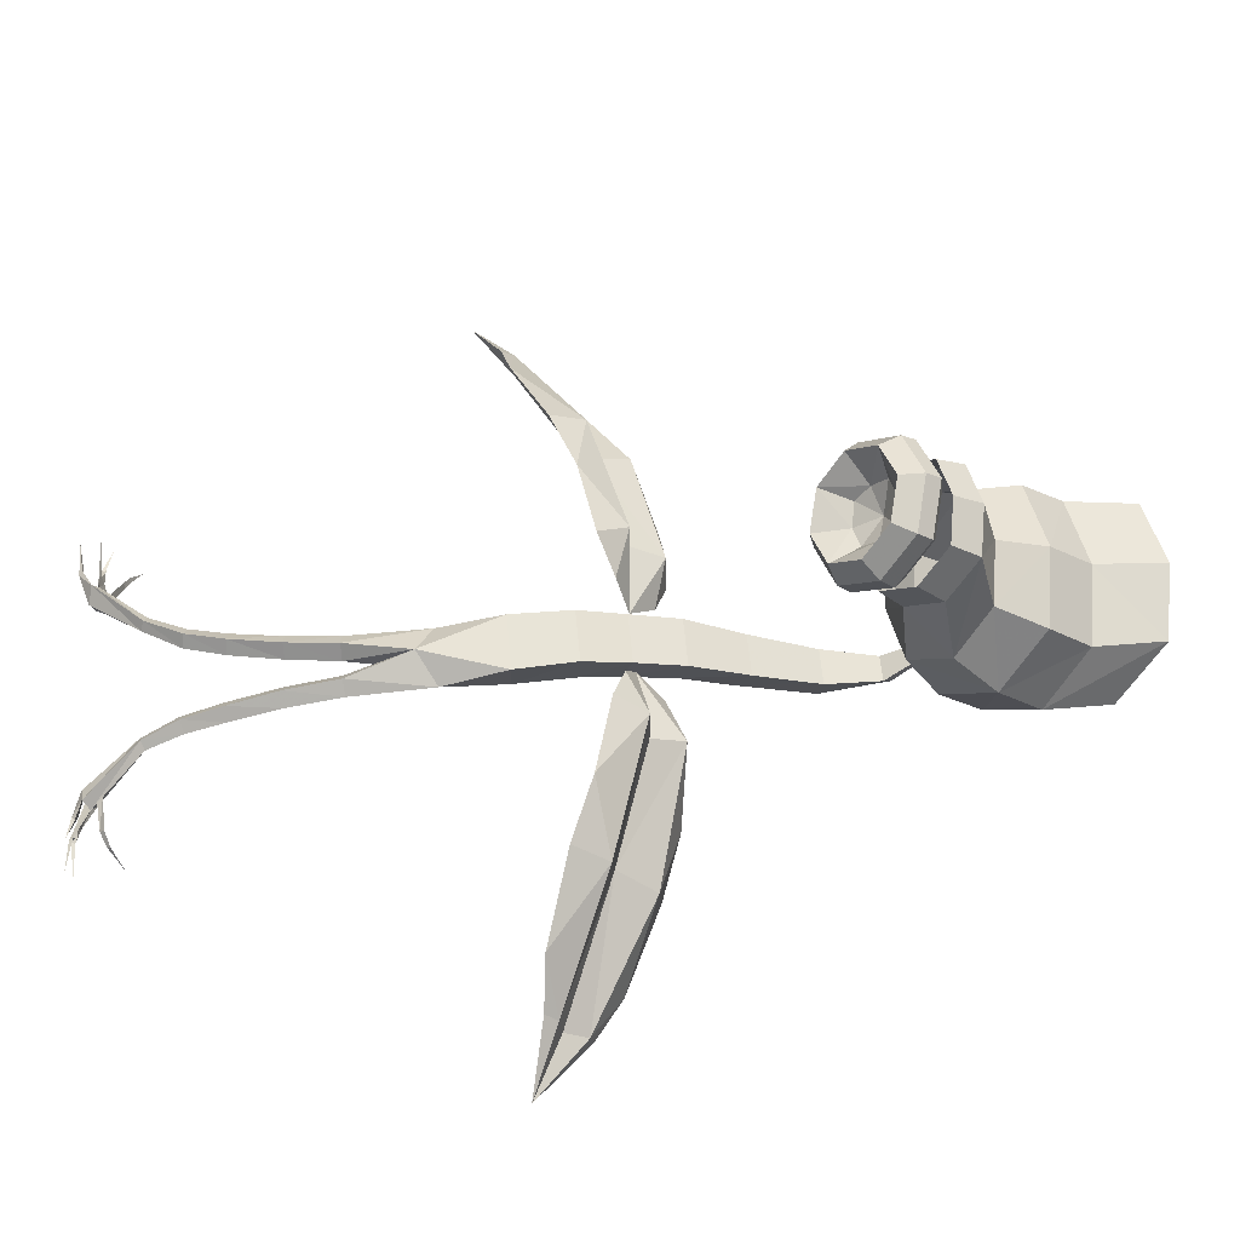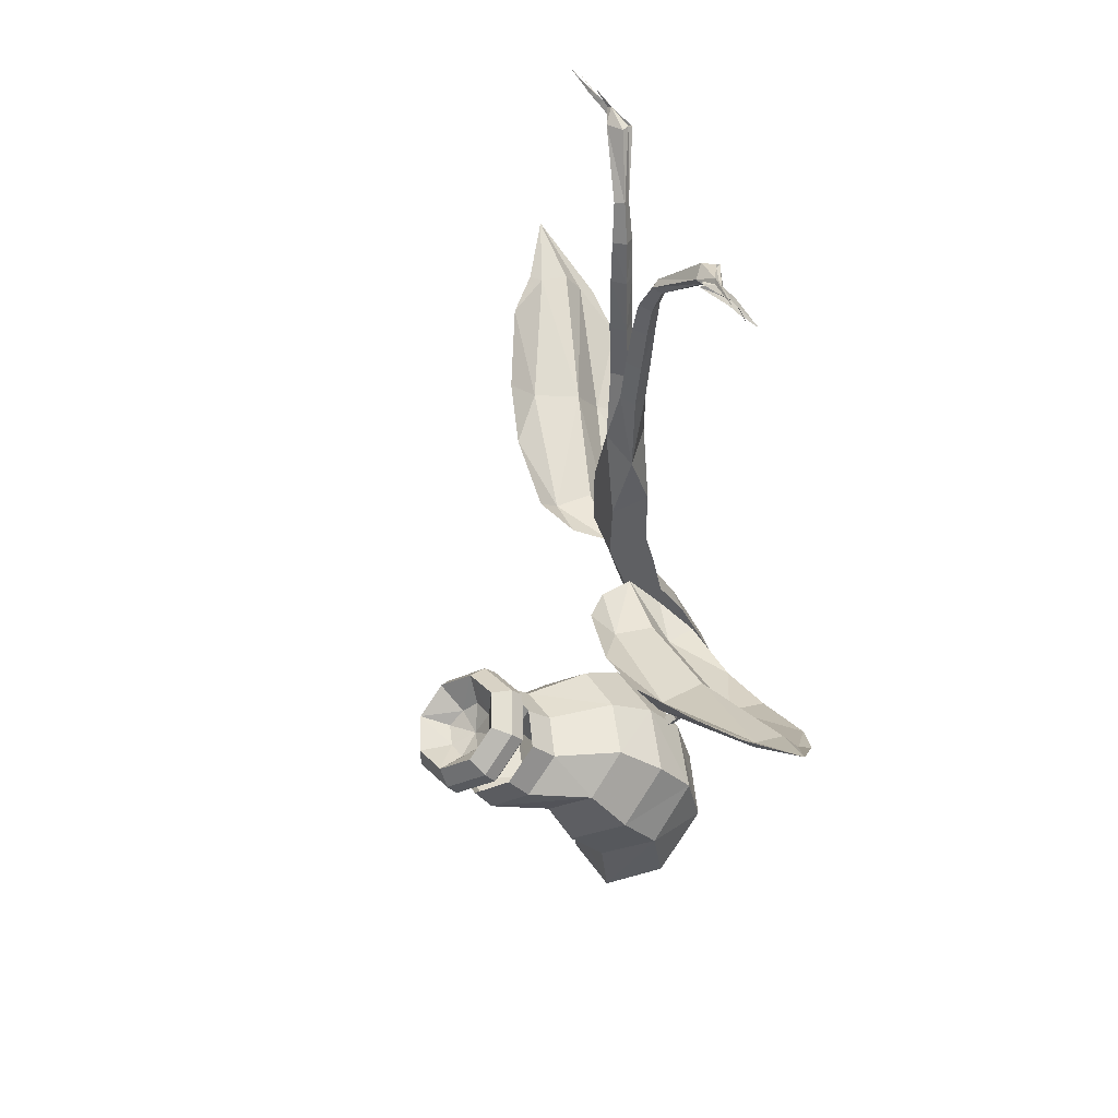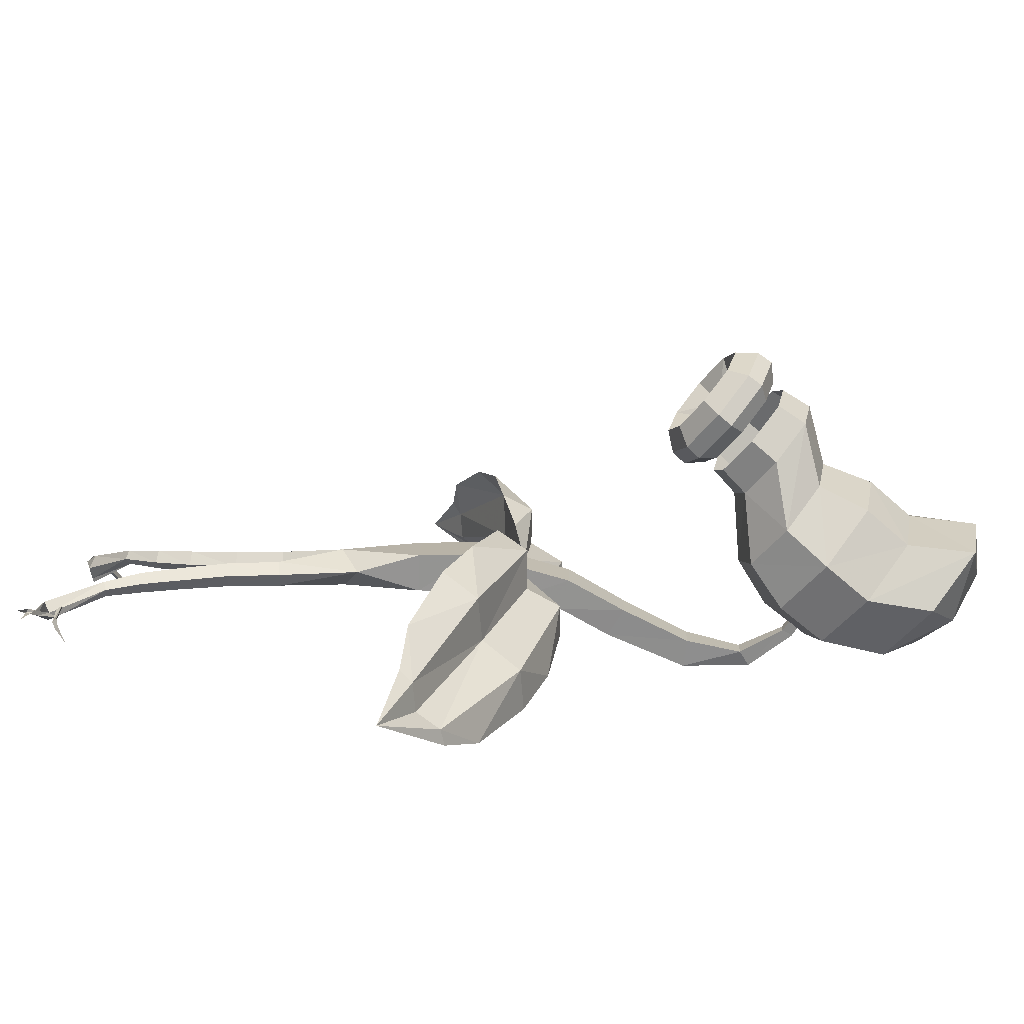
<metadata>
{"format":"obj","ext":"obj","renderer":"f3d","projection":"perspective","resolution":1024,"background":"white","views":[{"elev":60.5,"azim":84.7,"up":"+Y"},{"elev":48.0,"azim":-108.2,"up":"+Z"},{"elev":13.1,"azim":91.8,"up":"+Y"}]}
</metadata>
<code>
o madatsubomi
v 0.1393 -0.6542 -2.695
v 0.1303 -0.6547 -3.099
v 0.1736 -0.3803 -3.107
v -0.1726 -0.3803 -3.107
v -0.1857 -0.3884 -2.703
v 0.1857 -0.3884 -2.703
v -0.1293 -0.6547 -3.099
v -0.1393 -0.6542 -2.695
v -0.171 -0.4786 -3.418
v -0.1294 -0.7175 -3.354
v 0.158 -0.4775 -3.418
v 0.1595 -0.5684 -3.745
v -0.1609 -0.5694 -3.745
v 0.1174 -0.7167 -3.354
v 0.1202 -0.784 -3.688
v -0.1202 -0.7847 -3.688
v 0.09522 -0.975 -4.021
v -0.1404 -0.7864 -4.133
v -0.09226 -0.9757 -4.021
v 0.1419 -0.7854 -4.133
v -0.07869 -1.203 -4.555
v 0.08324 -1.203 -4.555
v 0.1235 -1.009 -4.581
v -0.1204 -1.01 -4.581
v -0.02899 -1.207 -5.018
v 0.03322 -1.207 -5.018
v 0.08902 -1.095 -4.954
v -0.08557 -1.095 -4.954
v -0.01702 -0.9637 -5.257
v -0.1042 -0.964 -5.257
v -0.06011 -1.014 -5.328
v -0.06124 -0.7761 -5.128
v -0.06049 -1.002 -5.415
v 0.4365 -0.9098 -5.49
v 0.4249 -0.6828 -5.203
v 0.3307 -0.3954 -4.999
v -0.0623 -0.4696 -4.939
v -0.06453 0.09977 -5.851
v 0.4223 0.009965 -5.776
v 0.434 -0.2281 -6.053
v -0.5481 -0.6863 -5.203
v -0.5582 -0.9134 -5.489
v -0.4558 -0.3982 -4.999
v 0.3286 0.1559 -5.454
v -0.06492 0.2274 -5.514
v -0.4579 0.1531 -5.454
v -0.5507 0.006474 -5.775
v -0.5607 -0.2316 -6.052
v 0.6251 -0.3357 -5.49
v -0.7509 -0.3406 -5.489
v -0.7655 -0.5732 -5.771
v -0.6198 -0.1231 -5.226
v 0.4926 -0.1191 -5.227
v -0.06373 -0.1398 -6.127
v 0.6412 -0.5682 -5.771
v -0.06298 -0.3262 -5.768
v 0.2175 0.6891 -5.172
v 0.336 0.4656 -4.987
v 0.3708 0.3281 -5.153
v 0.2422 0.5707 -5.354
v 0.244 0.08454 -4.952
v -0.06636 0.6338 -5.407
v -0.06673 0.7473 -5.22
v -0.3726 0.08233 -4.952
v -0.06405 0.01919 -4.899
v -0.3489 0.2392 -4.801
v -0.0646 0.181 -4.753
v 0.2192 0.2412 -4.802
v -0.3505 0.6871 -5.171
v -0.3744 0.5685 -5.354
v -0.4674 0.4627 -4.986
v -0.5012 0.3249 -5.153
v -0.3899 0.9018 -4.96
v -0.06762 1.006 -5.045
v -0.3955 0.8341 -5.051
v -0.0674 0.9399 -5.138
v -0.0669 0.7985 -5.153
v -0.3245 0.7154 -5.085
v -0.5226 0.6533 -4.756
v -0.5306 0.5812 -4.843
v 0.2554 0.9041 -4.961
v 0.2615 0.8365 -5.052
v 0.1914 0.7173 -5.085
v -0.4306 0.5167 -4.921
v -0.06498 0.3042 -4.466
v -0.388 0.4057 -4.551
v -0.3936 0.3291 -4.634
v -0.06471 0.2257 -4.548
v -0.06479 0.2377 -4.69
v -0.3231 0.3189 -4.758
v 0.39 0.6566 -4.756
v 0.3985 0.5845 -4.843
v 0.299 0.5194 -4.922
v 0.1929 0.3207 -4.758
v 0.2573 0.4081 -4.551
v 0.2634 0.3315 -4.634
v -0.06674 0.7689 -4.912
v 0.08378 0.7379 -4.88
v 0.1856 0.9295 -4.82
v -0.217 0.7368 -4.88
v -0.06613 0.5865 -4.844
v -0.3202 0.9277 -4.82
v -0.4242 0.733 -4.659
v -0.2472 0.6233 -4.792
v 0.2911 0.7356 -4.66
v 0.08459 0.5228 -4.703
v 0.1148 0.6246 -4.792
v -0.06565 0.479 -4.672
v -0.2162 0.5218 -4.702
v -0.3187 0.539 -4.499
v 0.187 0.5408 -4.499
v -0.06553 0.4594 -4.433
v -0.0676 1.009 -4.887
v 0.606 -0.6466 -6.217
v 0.409 -0.2832 -6.518
v -0.7298 -0.6514 -6.217
v -0.5356 -0.2866 -6.518
v -0.5328 -1.015 -5.916
v 0.4117 -1.011 -5.916
v -0.06364 -0.1935 -6.593
v -0.06017 -1.114 -5.822
v 0.2595 -0.8056 -6.408
v -0.3823 -0.8079 -6.408
v -0.06233 -0.5593 -6.612
v -0.06047 -1.054 -6.204
v -0.06129 -0.8401 -6.448
v -0.7676 -0.6897 -0.2765
v -0.7392 -0.7955 -0.3138
v -0.6908 -0.8324 -0.2328
v -0.7696 -0.6534 -0.233
v -0.6932 -0.8042 -0.2229
v -0.6701 -0.7217 -0.2076
v -0.854 -0.7944 -0.2904
v -0.8474 -0.7844 -0.2541
v -0.8841 -0.7545 -0.2775
v -0.8841 -0.7545 -0.2775
v -0.8841 -0.7545 -0.2775
v -0.7003 -0.7375 -0.3503
v -0.8427 -0.8556 -0.4029
v -0.7227 -0.6969 -0.3434
v -0.7227 -0.6969 -0.3434
v -0.8704 -0.8302 -0.4014
v -0.8704 -0.8302 -0.4014
v -0.9256 -0.8719 -0.4315
v -0.9256 -0.8719 -0.4315
v -0.903 -0.8917 -0.4334
v -1.011 -0.9744 -0.5008
v -0.8535 -0.8668 -0.3853
v -0.7383 -0.7429 -0.3221
v -0.7383 -0.7429 -0.3221
v -0.9111 -0.8944 -0.4188
v -0.8846 -0.7264 -0.1475
v -0.9128 -0.7145 -0.1682
v -0.8886 -0.749 -0.1759
v -1.127 -0.7348 -0.153
v -0.4206 -0.6213 -0.5649
v -0.3758 -0.5749 -0.5381
v -0.4165 -0.5213 -0.557
v -0.4591 -0.5688 -0.58
v -0.2861 -0.4866 -0.7977
v -0.2274 -0.5602 -0.7839
v -0.3519 -0.55 -0.8108
v -0.2975 -0.6223 -0.8005
v -0.222 -0.4759 -1.047
v -0.1566 -0.5574 -1.041
v -0.2961 -0.5451 -1.052
v -0.236 -0.6251 -1.049
v -0.1605 -0.4637 -1.379
v -0.09323 -0.5532 -1.381
v -0.2423 -0.5347 -1.387
v -0.1807 -0.6223 -1.391
v -0.1161 -0.4467 -1.717
v -0.04477 -0.5421 -1.718
v -0.2021 -0.5185 -1.728
v -0.1339 -0.6135 -1.73
v -0.01465 -0.655 -2.162
v -0.007151 -0.3981 -2.151
v -0.1987 -0.509 -2.273
v 0.198 -0.5093 -2.273
v 0.8456 -0.6516 -0.1326
v 0.8777 -0.6168 -0.1566
v 0.8512 -0.66 -0.1705
v 0.8637 -0.6737 -0.2983
v 0.8637 -0.6737 -0.2983
v 0.8567 -0.7035 -0.2675
v 0.9504 -0.7244 -0.3059
v 0.959 -0.7057 -0.3272
v 0.959 -0.7057 -0.3272
v 1.078 -0.7866 -0.4011
v 0.6609 -0.6405 -0.2959
v 0.6609 -0.6405 -0.2959
v 0.6878 -0.6629 -0.2587
v 0.6878 -0.6629 -0.2587
v 0.8467 -0.7059 -0.2886
v 0.945 -0.7315 -0.3203
v 0.6505 -0.6622 -0.2896
v 0.9396 -0.5882 -0.1323
v 0.9483 -0.598 -0.1076
v 0.9612 -0.6195 -0.1417
v 0.9539 -0.6169 -0.1262
v 0.9505 -0.6072 -0.1188
v 0.9203 -0.6128 -0.1544
v 1.173 -0.5411 -0.09169
v 1.191 -0.5922 -0.1333
v 1.191 -0.5922 -0.1333
v 0.729 -0.6742 -0.2205
v 0.6898 -0.6072 -0.1811
v 0.624 -0.7544 -0.1825
v 0.624 -0.7544 -0.1825
v 0.6832 -0.7183 -0.2564
v 0.6231 -0.7256 -0.174
v 0.5914 -0.6805 -0.1686
v -0.9652 -0.8264 -0.2961
v -0.9652 -0.8264 -0.2961
v -0.9652 -0.8264 -0.2961
v -0.9607 -0.8236 -0.2685
v -0.9296 -0.8017 -0.2961
v -0.9296 -0.8017 -0.2961
v -0.9575 -0.7981 -0.2701
v -1.192 -0.8543 -0.2618
v -0.9625 -0.8205 -0.2542
v -0.9599 -0.8292 -0.2798
v -1.116 -0.8463 -0.3431
v -1.116 -0.8463 -0.3431
v -0.3135 -0.2841 -3.359
v -0.3135 -0.2841 -3.359
v -0.6262 -0.2683 -3.423
v -0.1972 -0.5212 -3.429
v -0.1972 -0.5212 -3.429
v -0.6529 -0.5284 -3.419
v -0.5418 -0.8695 -3.688
v -0.5418 -0.8695 -3.688
v -0.625 -0.6326 -3.691
v -0.3122 -0.7049 -3.595
v -0.3122 -0.7049 -3.595
v -0.6529 -0.5015 -3.467
v -0.6263 -0.2414 -3.471
v -0.5441 -0.1207 -3.267
v -0.5441 -0.1207 -3.267
v -0.625 -0.6595 -3.643
v -1.357 -0.5978 -3.299
v -1.436 -0.7707 -3.554
v -0.9832 -0.961 -3.688
v -0.9832 -0.961 -3.688
v -1.437 -0.2903 -3.284
v -0.986 -0.07482 -3.19
v -0.986 -0.07482 -3.19
v -1.393 -0.1302 -3.052
v -1.393 -0.1302 -3.052
v -1.418 -0.3156 -3.239
v -1.338 -0.6231 -3.254
v -1.39 -1.052 -3.57
v -1.39 -1.052 -3.57
v -1.417 -0.7959 -3.509
v -1.893 -1.114 -3.286
v -1.893 -1.114 -3.286
v -2.169 -1.042 -3.085
v -2.169 -1.042 -3.085
v -2.187 -0.9322 -3.06
v -2.188 -0.6323 -2.891
v -1.896 -0.343 -2.853
v -1.896 -0.343 -2.853
v -2.174 -0.6454 -2.868
v -2.167 -0.8333 -2.885
v -2.171 -0.5542 -2.811
v -2.171 -0.5542 -2.811
v -2.181 -0.8201 -2.908
v -2.173 -0.9453 -3.036
v -2.53 -0.8108 -2.641
v -2.53 -0.8108 -2.641
v 0.1972 -0.52 -3.429
v 0.1972 -0.52 -3.429
v 0.6246 -0.2643 -3.422
v 0.312 -0.2824 -3.358
v 0.312 -0.2824 -3.358
v 0.6529 -0.5243 -3.419
v 0.3133 -0.7021 -3.596
v 0.3133 -0.7021 -3.596
v 0.6257 -0.6275 -3.692
v 0.544 -0.8649 -3.689
v 0.544 -0.8649 -3.689
v 0.6528 -0.4972 -3.467
v 0.5416 -0.118 -3.265
v 0.5416 -0.118 -3.265
v 0.6245 -0.2372 -3.47
v 0.6258 -0.6546 -3.644
v 1.392 -0.6479 -3.197
v 1.485 -0.8232 -3.446
v 1.038 -0.9941 -3.619
v 1.038 -0.9941 -3.619
v 1.484 -0.3441 -3.174
v 1.035 -0.1101 -3.117
v 1.035 -0.1101 -3.117
v 1.426 -0.1829 -2.945
v 1.426 -0.1829 -2.945
v 1.46 -0.3686 -3.131
v 1.368 -0.6725 -3.154
v 1.429 -1.103 -3.467
v 1.429 -1.103 -3.467
v 1.462 -0.8478 -3.403
v 1.977 -1.155 -3.196
v 1.977 -1.155 -3.196
v 2.271 -0.9688 -2.975
v 2.255 -1.078 -3
v 2.255 -1.078 -3
v 1.974 -0.386 -2.76
v 1.974 -0.386 -2.76
v 2.271 -0.6696 -2.805
v 2.258 -0.6831 -2.782
v 2.254 -0.871 -2.799
v 2.254 -0.5923 -2.724
v 2.254 -0.5923 -2.724
v 2.267 -0.8575 -2.823
v 2.258 -0.9823 -2.952
v 2.686 -0.8119 -2.617
v 2.686 -0.8119 -2.617
v 0.1318 -0.6287 -1.725
v 0.2004 -0.5338 -1.726
v 0.04285 -0.5569 -1.716
v 0.1145 -0.4615 -1.718
v 0.1782 -0.6234 -1.366
v 0.2399 -0.5359 -1.365
v 0.09083 -0.5539 -1.358
v 0.1582 -0.4645 -1.359
v 0.2303 -0.6358 -1.03
v 0.2914 -0.5565 -1.031
v 0.1517 -0.5674 -1.021
v 0.2181 -0.4865 -1.025
v 0.2842 -0.6459 -0.7715
v 0.3368 -0.572 -0.7791
v 0.2129 -0.5861 -0.7516
v 0.2698 -0.5107 -0.7627
v 0.3723 -0.6501 -0.5406
v 0.4107 -0.5958 -0.547
v 0.3226 -0.6066 -0.5176
v 0.3637 -0.5509 -0.5275
v 0.7652 -0.6629 -0.1146
v 0.7701 -0.6841 -0.1439
v 0.7931 -0.6492 -0.1345
v 0.9253 -0.6178 -0.08357
f 215 218 137
f 134 127 135
f 134 129 127
f 133 129 134
f 133 128 129
f 127 128 133
f 133 136 127
f 141 148 150
f 141 143 148
f 151 148 143
f 151 139 148
f 146 139 151
f 146 144 139
f 147 144 146
f 146 151 147
f 145 147 151
f 151 143 145
f 142 139 144
f 142 140 139
f 138 139 140
f 138 149 139
f 148 139 149
f 199 201 205
f 199 202 201
f 181 202 199
f 181 197 202
f 180 197 181
f 180 198 197
f 201 198 180
f 201 203 198
f 197 203 201
f 197 198 203
f 202 197 201
f 199 182 181
f 199 200 182
f 204 200 199
f 204 201 200
f 180 200 201
f 180 182 200
f 216 213 224
f 216 217 213
f 219 217 216
f 219 135 217
f 134 135 219
f 219 221 134
f 220 221 219
f 220 216 221
f 219 216 220
f 216 134 221
f 216 222 134
f 223 222 216
f 223 214 222
f 133 222 214
f 133 134 222
f 136 133 214
f 334 208 333
f 334 210 208
f 206 210 334
f 334 336 206
f 207 206 336
f 207 211 206
f 209 206 211
f 211 333 209
f 335 333 211
f 211 212 335
f 207 335 212
f 207 336 335
f 185 190 192
f 185 183 190
f 186 183 185
f 186 187 183
f 189 187 186
f 186 195 189
f 194 195 186
f 194 188 195
f 184 188 194
f 194 191 184
f 196 191 194
f 194 193 196
f 185 193 194
f 194 186 185
f 189 195 188
f 180 206 209
f 180 181 206
f 182 206 181
f 182 210 206
f 208 210 182
f 182 180 208
f 3 1 2
f 6 1 3
f 4 6 3
f 4 5 6
f 8 5 4
f 4 7 8
f 2 8 7
f 2 1 8
f 3 9 4
f 3 11 9
f 2 11 3
f 2 14 11
f 10 14 2
f 10 16 14
f 13 16 10
f 10 9 13
f 7 9 10
f 7 4 9
f 2 7 10
f 11 13 9
f 11 12 13
f 14 12 11
f 14 15 12
f 16 15 14
f 16 17 15
f 16 19 17
f 18 19 16
f 16 13 18
f 12 18 13
f 12 20 18
f 15 20 12
f 15 17 20
f 19 21 17
f 19 24 21
f 18 24 19
f 18 20 24
f 23 24 20
f 20 17 23
f 22 23 17
f 17 21 22
f 21 25 22
f 21 28 25
f 24 28 21
f 24 23 28
f 27 28 23
f 23 22 27
f 26 27 22
f 22 25 26
f 30 27 29
f 30 28 27
f 25 28 30
f 30 31 25
f 26 25 31
f 31 29 26
f 27 26 29
f 153 155 152
f 153 154 155
f 152 155 154
f 131 154 130
f 131 152 154
f 132 152 131
f 132 130 152
f 153 152 130
f 130 154 153
f 131 156 157
f 131 129 156
f 127 129 131
f 131 130 127
f 158 127 130
f 158 159 127
f 128 127 159
f 159 129 128
f 156 129 159
f 157 132 131
f 157 130 132
f 158 130 157
f 158 161 160
f 158 157 161
f 156 161 157
f 156 163 161
f 162 163 156
f 156 159 162
f 158 162 159
f 158 160 162
f 160 165 164
f 160 161 165
f 163 165 161
f 163 167 165
f 166 167 163
f 163 162 166
f 160 166 162
f 160 164 166
f 164 169 168
f 164 165 169
f 167 169 165
f 167 171 169
f 170 171 167
f 167 166 170
f 164 170 166
f 164 168 170
f 168 173 172
f 168 169 173
f 171 173 169
f 171 175 173
f 174 175 171
f 171 170 174
f 168 174 170
f 168 172 174
f 177 173 176
f 177 172 173
f 178 172 177
f 178 174 172
f 175 174 178
f 178 176 175
f 173 175 176
f 6 177 179
f 6 5 177
f 178 177 5
f 5 8 178
f 176 178 8
f 8 1 176
f 176 1 179
f 1 6 179
f 179 318 317
f 179 320 318
f 177 320 179
f 177 319 320
f 176 319 177
f 176 317 319
f 179 317 176
f 318 322 321
f 318 324 322
f 320 324 318
f 320 319 324
f 323 324 319
f 319 321 323
f 317 321 319
f 317 318 321
f 322 326 325
f 322 328 326
f 324 328 322
f 324 323 328
f 327 328 323
f 323 325 327
f 321 325 323
f 321 322 325
f 326 330 329
f 326 332 330
f 328 332 326
f 328 327 332
f 331 332 327
f 327 329 331
f 325 329 327
f 325 326 329
f 330 334 333
f 330 336 334
f 332 336 330
f 332 331 336
f 335 336 331
f 331 333 335
f 329 333 331
f 329 330 333
f 337 212 211
f 337 207 212
f 339 207 337
f 339 338 207
f 211 207 338
f 338 337 211
f 339 340 338
f 339 337 340
f 338 340 337
f 53 49 44
f 53 36 49
f 35 49 36
f 35 34 49
f 32 34 35
f 32 33 34
f 42 33 32
f 32 41 42
f 43 41 32
f 43 50 41
f 52 50 43
f 52 46 50
f 36 32 35
f 36 37 32
f 43 32 37
f 50 42 41
f 50 51 42
f 48 51 50
f 55 49 34
f 55 40 49
f 58 59 57
f 58 68 59
f 61 59 68
f 61 53 59
f 36 53 61
f 61 37 36
f 65 37 61
f 65 64 37
f 66 64 65
f 66 72 64
f 71 72 66
f 71 69 72
f 70 72 69
f 70 52 72
f 46 52 70
f 70 45 46
f 62 45 70
f 62 60 45
f 57 60 62
f 57 59 60
f 53 60 59
f 53 44 60
f 45 60 44
f 68 65 61
f 68 67 65
f 66 65 67
f 69 62 70
f 69 63 62
f 57 62 63
f 52 64 72
f 52 43 64
f 37 64 43
f 55 115 40
f 55 114 115
f 119 114 55
f 119 122 114
f 125 122 119
f 125 126 122
f 123 126 125
f 123 124 126
f 117 124 123
f 117 120 124
f 54 120 117
f 54 115 120
f 40 115 54
f 122 115 114
f 122 124 115
f 126 124 122
f 124 120 115
f 34 119 55
f 34 33 119
f 121 119 33
f 121 125 119
f 118 125 121
f 118 123 125
f 116 123 118
f 116 117 123
f 51 117 116
f 51 48 117
f 54 117 48
f 118 51 116
f 118 42 51
f 33 42 118
f 118 121 33
f 44 38 45
f 44 39 38
f 49 39 44
f 49 40 39
f 38 39 40
f 40 54 38
f 48 38 54
f 48 47 38
f 50 47 48
f 50 46 47
f 38 47 46
f 46 45 38
f 30 56 31
f 30 29 56
f 31 56 29
f 94 83 93
f 94 77 83
f 89 77 94
f 89 78 77
f 90 78 89
f 90 84 78
f 74 75 73
f 74 76 75
f 82 76 74
f 82 77 76
f 83 77 82
f 82 92 83
f 81 92 82
f 81 91 92
f 95 92 91
f 95 96 92
f 85 96 95
f 85 88 96
f 87 88 85
f 87 89 88
f 90 89 87
f 87 80 90
f 86 80 87
f 86 79 80
f 73 80 79
f 73 75 80
f 78 80 75
f 78 84 80
f 90 80 84
f 74 81 82
f 85 86 87
f 77 75 76
f 77 78 75
f 89 96 88
f 89 94 96
f 92 96 94
f 94 93 92
f 83 92 93
f 103 104 102
f 103 110 104
f 109 104 110
f 109 101 104
f 108 101 109
f 108 106 101
f 111 106 108
f 111 107 106
f 105 107 111
f 105 99 107
f 98 107 99
f 98 101 107
f 97 101 98
f 97 100 101
f 102 100 97
f 102 104 100
f 101 100 104
f 101 106 107
f 99 97 98
f 99 113 97
f 102 97 113
f 110 108 109
f 110 112 108
f 111 108 112
f 74 99 81
f 74 113 99
f 102 113 74
f 74 73 102
f 103 102 73
f 73 79 103
f 110 103 79
f 79 86 110
f 112 110 86
f 86 85 112
f 95 112 85
f 95 111 112
f 91 111 95
f 91 105 111
f 81 105 91
f 81 99 105
f 257 269 259
f 265 270 263
f 258 268 270
f 266 260 269
f 308 312 315
f 233 234 231
f 233 229 234
f 236 229 233
f 236 237 229
f 226 229 237
f 237 238 226
f 235 240 232
f 235 228 240
f 230 240 228
f 228 227 230
f 225 227 228
f 225 239 227
f 237 246 238
f 237 245 246
f 241 245 237
f 237 236 241
f 233 241 236
f 233 242 241
f 243 242 233
f 243 252 242
f 245 248 246
f 231 243 233
f 250 247 249
f 250 227 247
f 251 227 250
f 251 230 227
f 240 230 251
f 251 254 240
f 244 240 254
f 244 232 240
f 239 247 227
f 254 253 244
f 254 255 253
f 254 268 255
f 251 268 254
f 251 264 268
f 263 264 251
f 251 250 263
f 262 263 250
f 262 265 263
f 268 258 255
f 249 262 250
f 259 256 257
f 259 242 256
f 241 242 259
f 259 267 241
f 260 241 267
f 260 245 241
f 261 245 260
f 261 248 245
f 252 256 242
f 260 266 261
f 269 267 259
f 269 260 267
f 270 264 263
f 270 268 264
f 277 279 280
f 277 272 279
f 282 279 272
f 272 285 282
f 275 285 272
f 275 283 285
f 286 278 281
f 286 271 278
f 276 271 286
f 276 273 271
f 274 271 273
f 273 284 274
f 292 285 283
f 292 291 285
f 294 291 292
f 287 285 291
f 287 282 285
f 279 282 287
f 287 288 279
f 289 279 288
f 289 280 279
f 289 288 298
f 293 296 295
f 293 273 296
f 284 273 293
f 273 297 296
f 273 276 297
f 286 297 276
f 286 300 297
f 290 300 286
f 290 299 300
f 286 281 290
f 301 300 299
f 301 314 300
f 305 314 301
f 314 297 300
f 314 310 297
f 309 297 310
f 309 296 297
f 307 296 309
f 307 295 296
f 307 309 311
f 302 303 304
f 302 288 303
f 298 288 302
f 287 303 288
f 287 313 303
f 308 313 287
f 287 291 308
f 306 308 291
f 306 312 308
f 291 294 306
f 303 315 304
f 303 313 315
f 308 315 313
f 309 316 311
f 309 310 316
f 314 316 310
f 314 305 316

</code>
